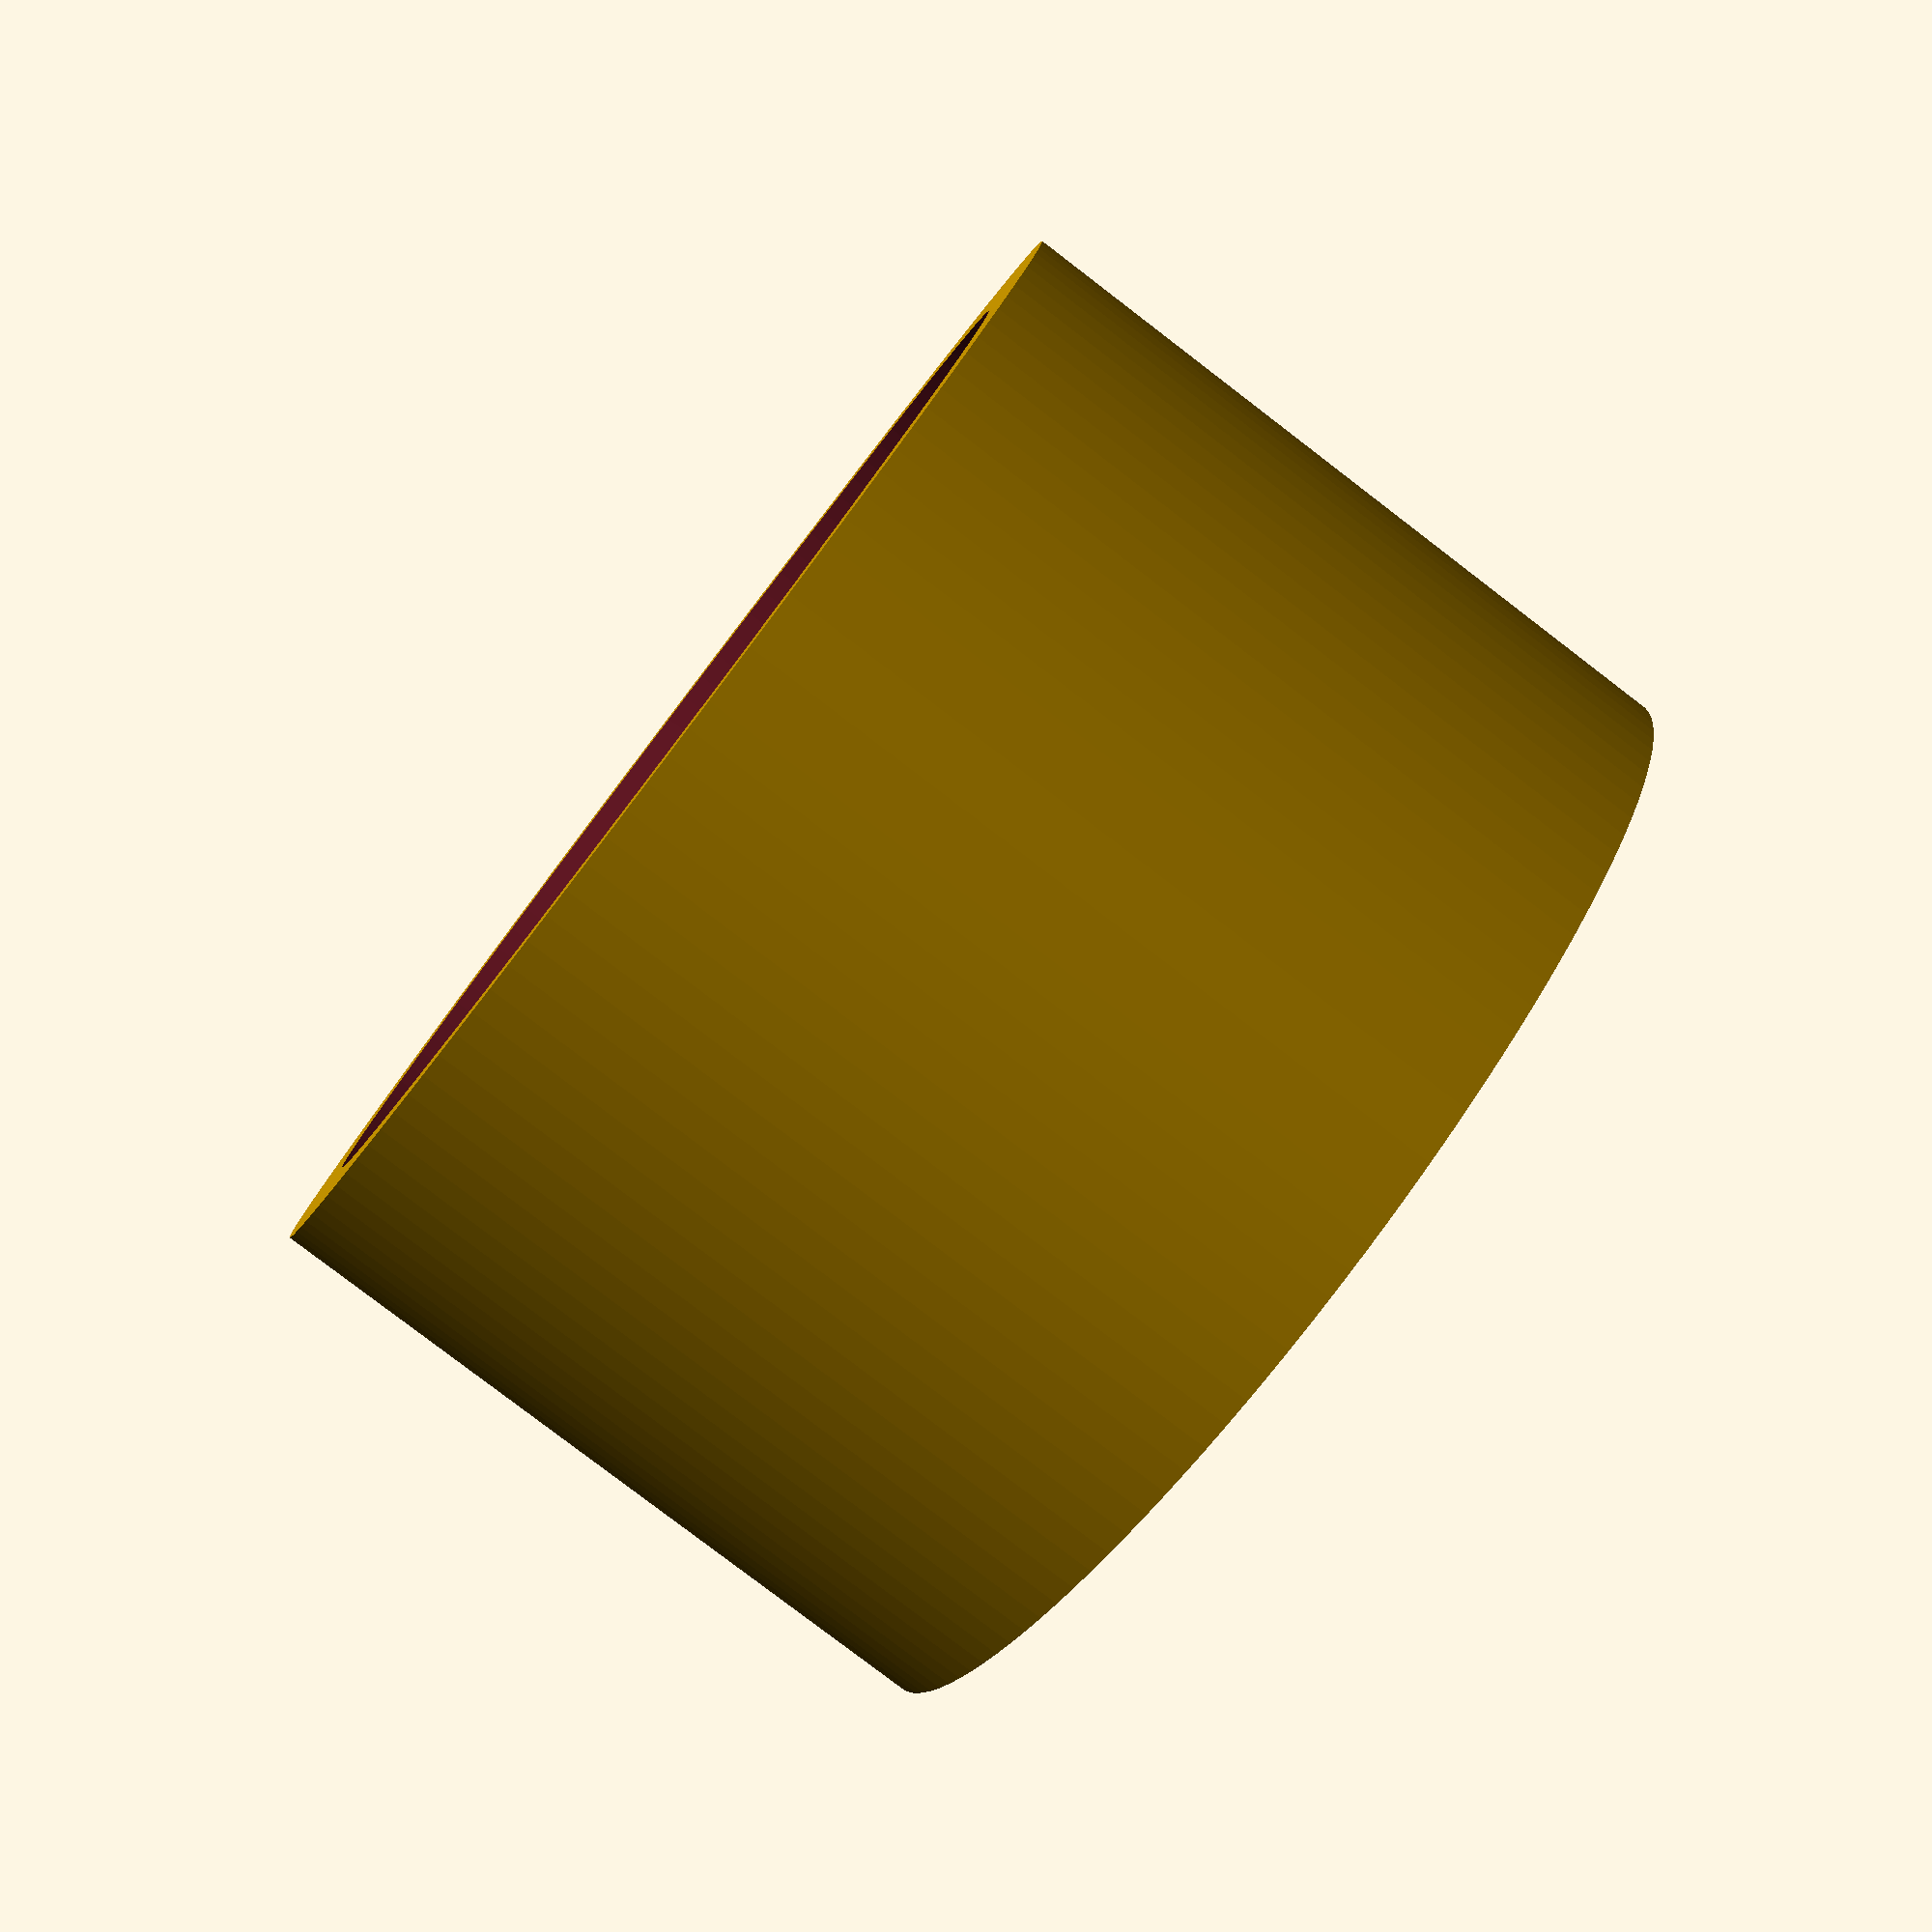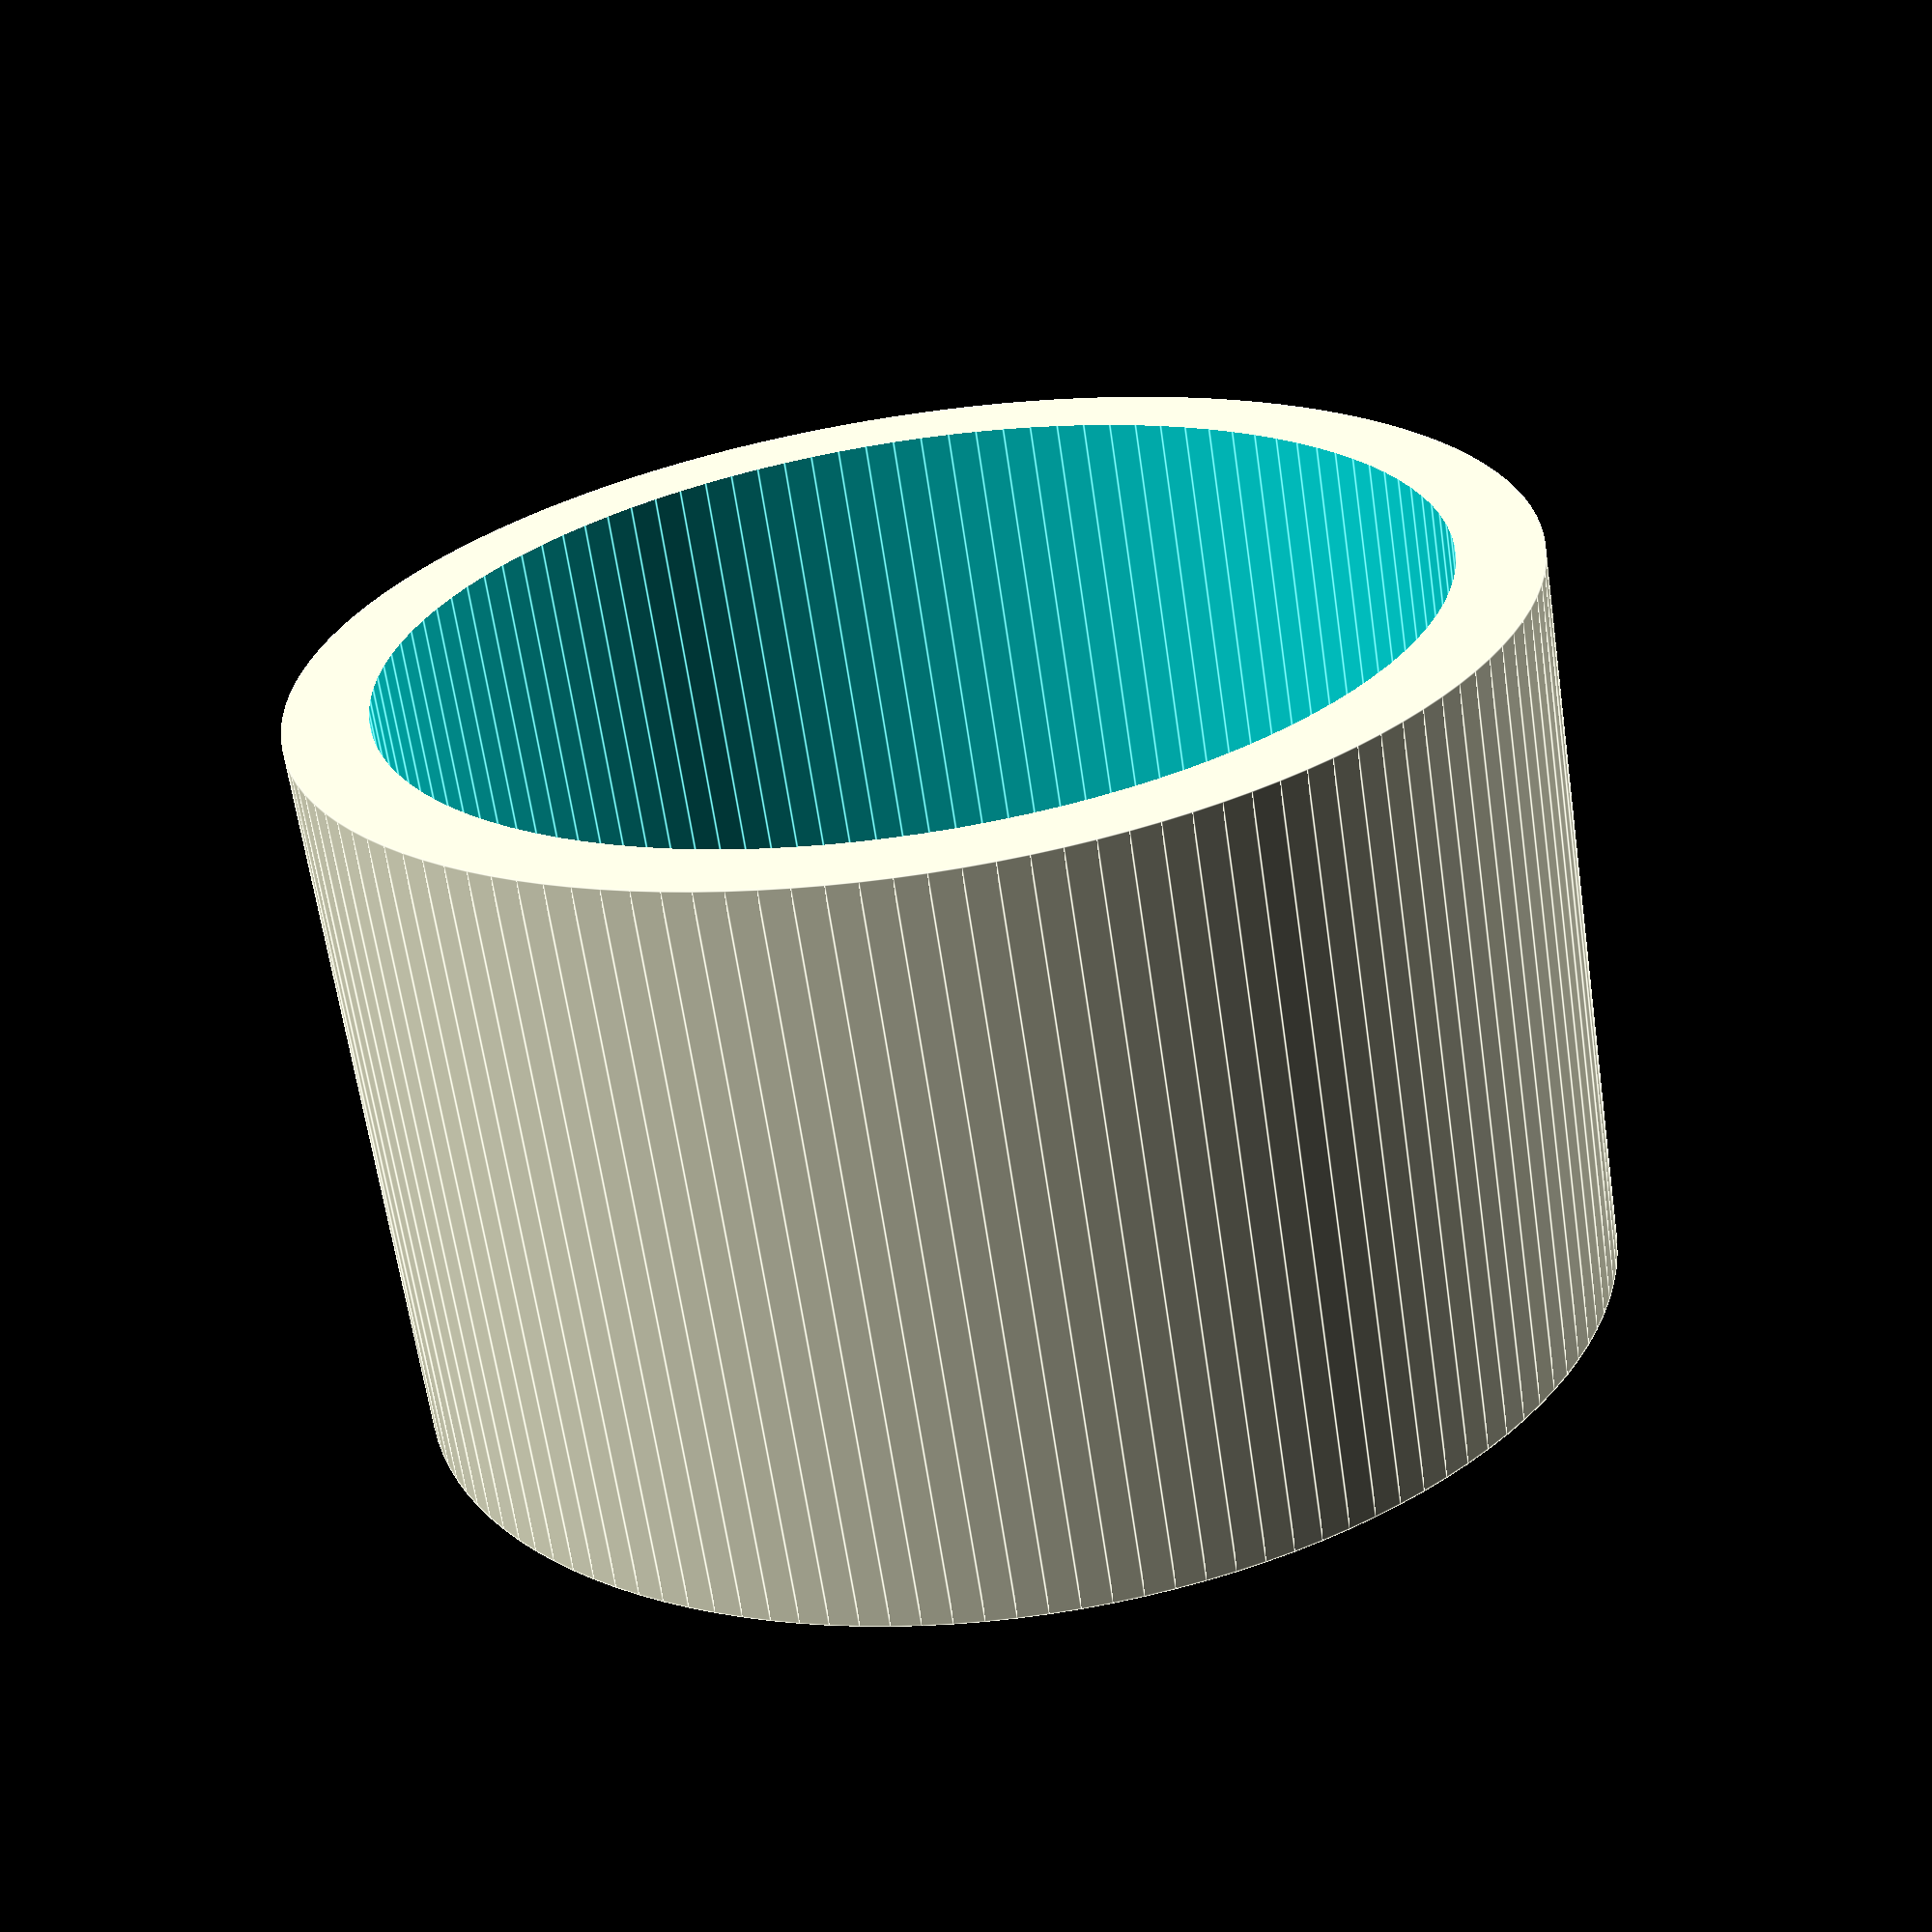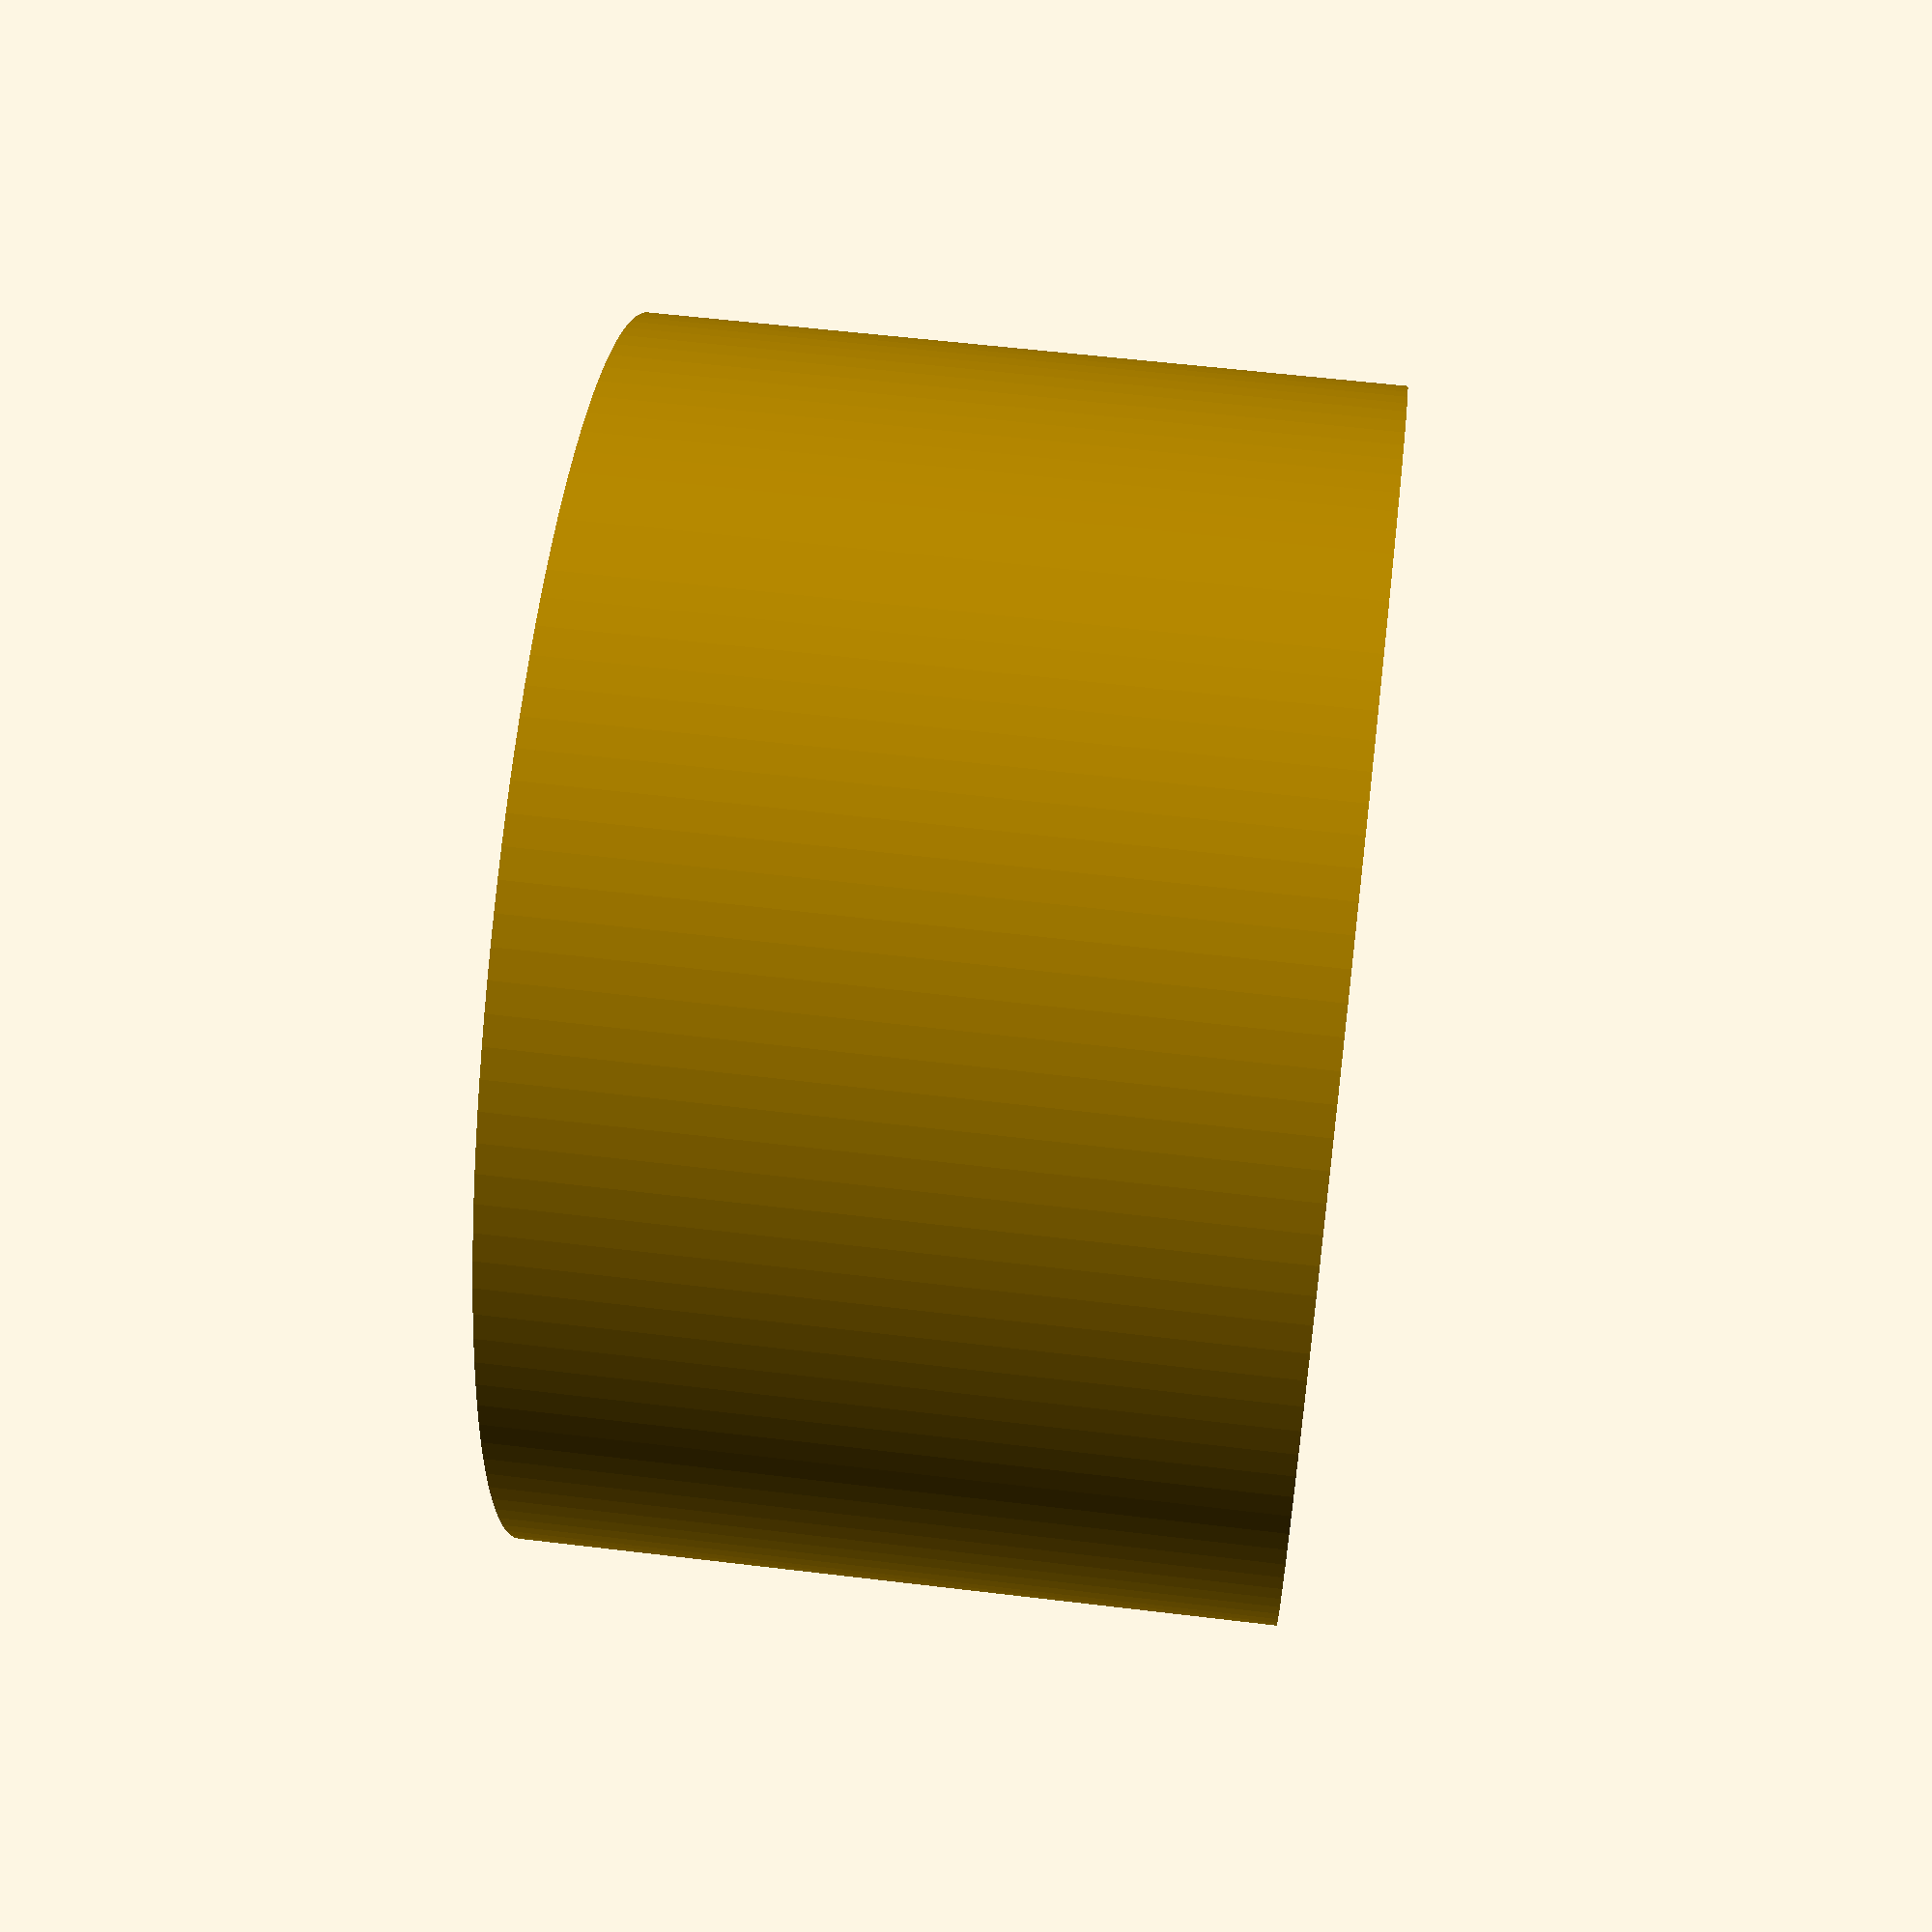
<openscad>
/*
Fitting for Ikea Abacken filter for special size tap
Z = 11.6 - 1.5 (filter upper part) = 10.1
outsideD = 16.3
innerD = 14
*/

// The resolution variables:
$fa = 1;
$fs = 0.4;

// Main dimension vareables

z = 10.1;
outsideD = 16.5; // Added 0.2 to outsideD and insideD for better fitting (didn't fit before)
insideD = 14.2;

// Calculated vareables

outsideR = outsideD / 2;
insideR = insideD / 2;

// Main

difference(){
    cylinder (r = outsideR, h = z);
    translate([0, 0, -10])
        cylinder (r = insideR,  h = z * 2);
}
</openscad>
<views>
elev=81.0 azim=316.4 roll=52.6 proj=p view=solid
elev=244.9 azim=169.6 roll=351.6 proj=p view=edges
elev=303.1 azim=195.8 roll=277.2 proj=p view=solid
</views>
